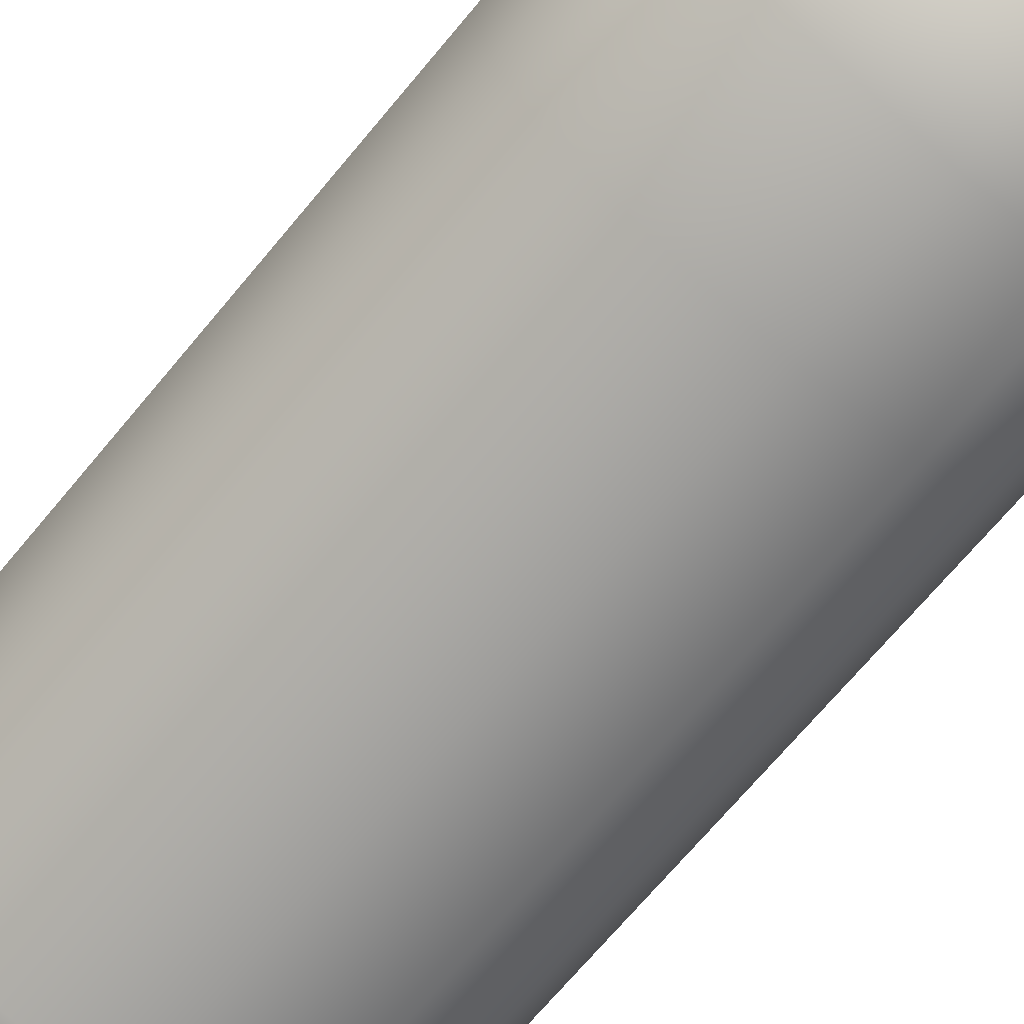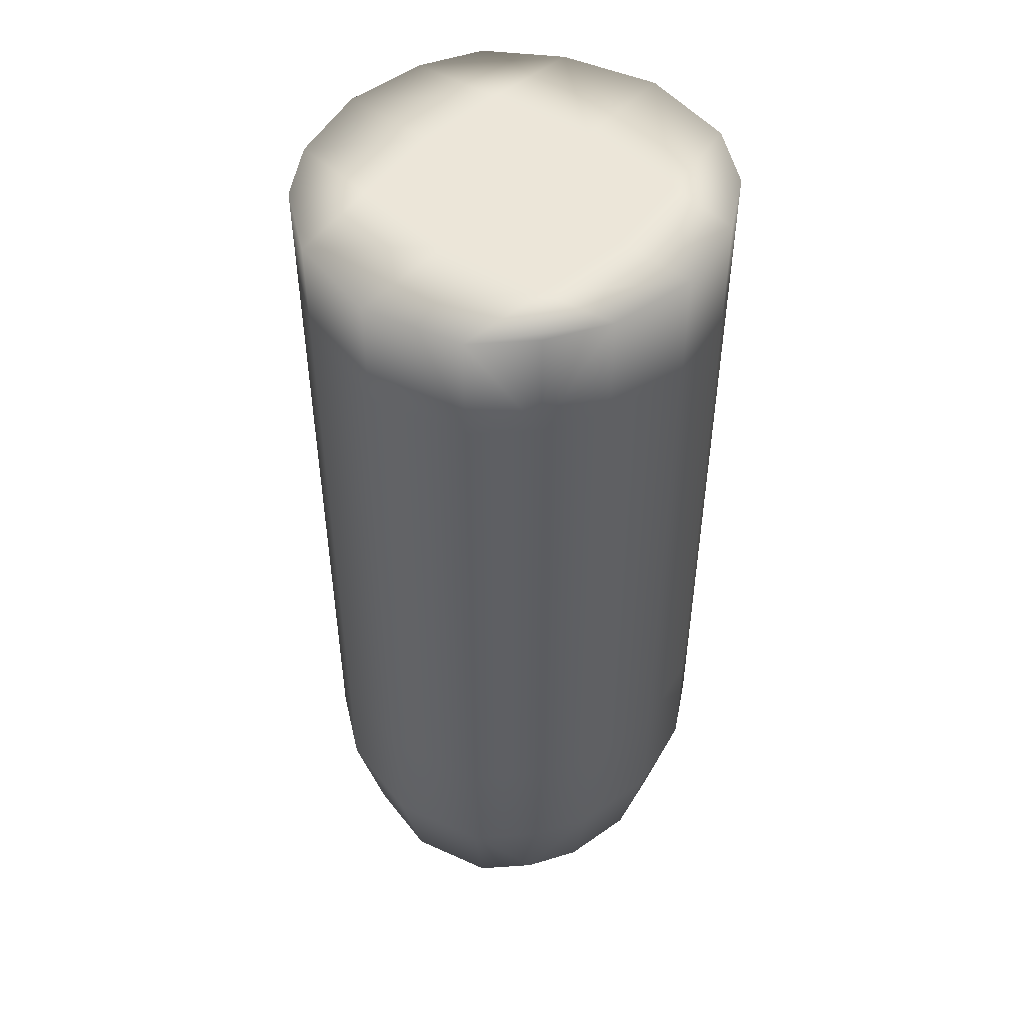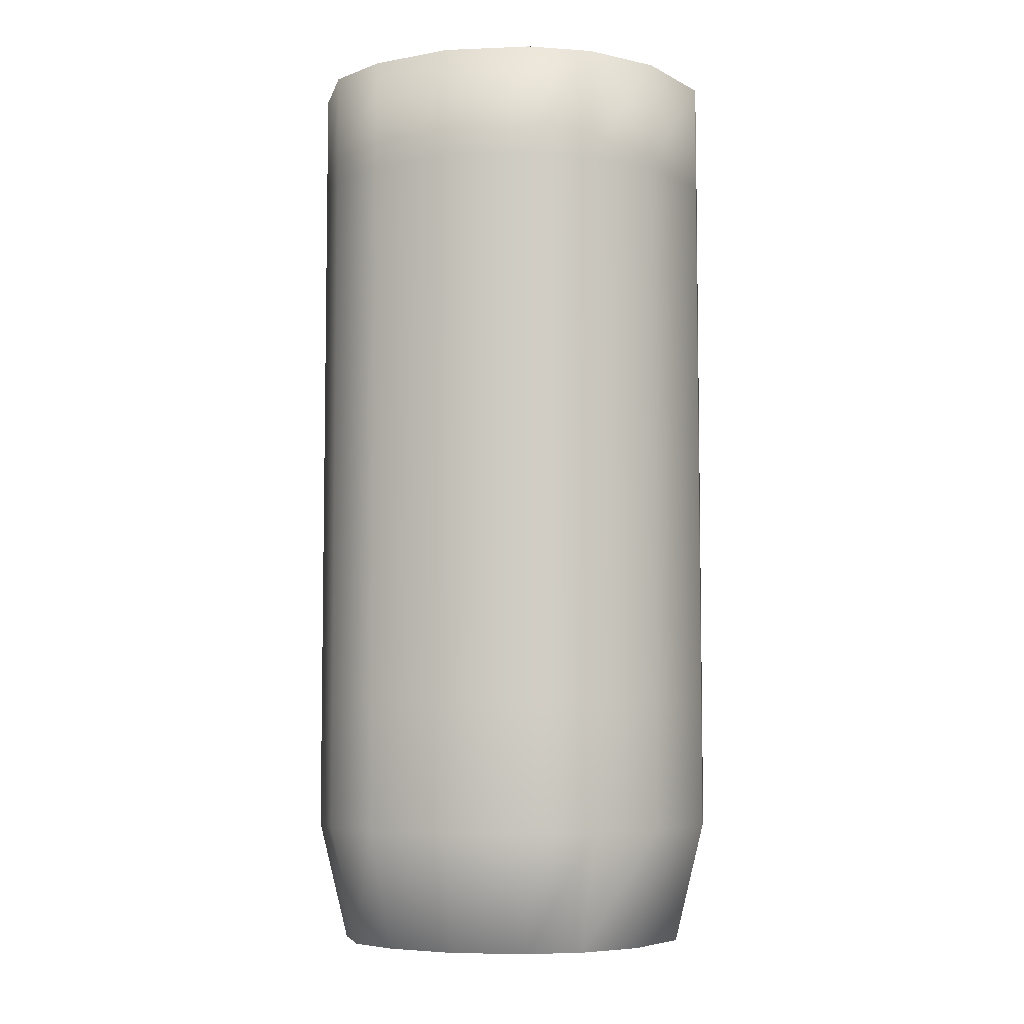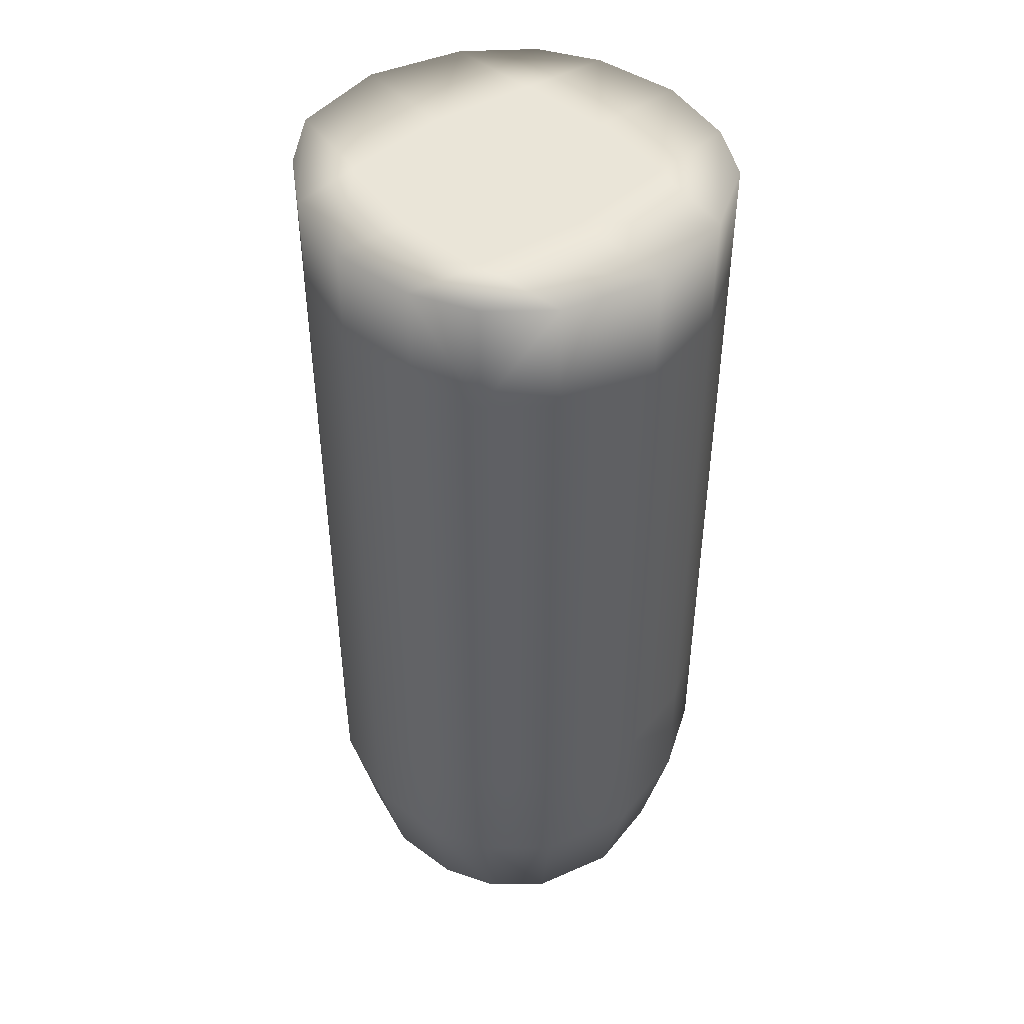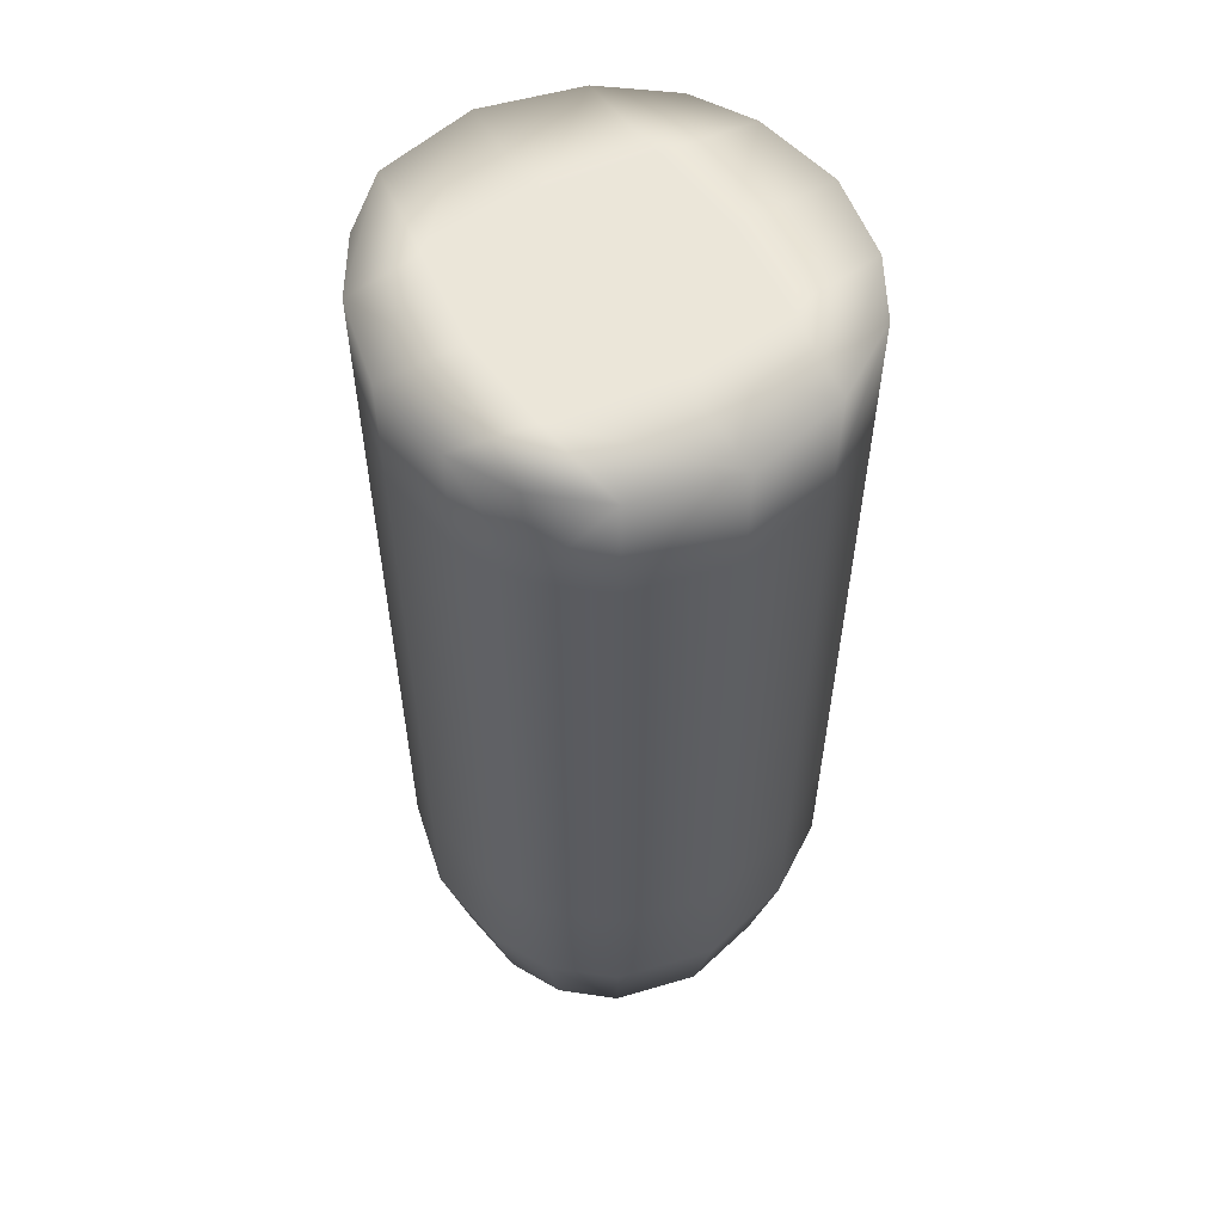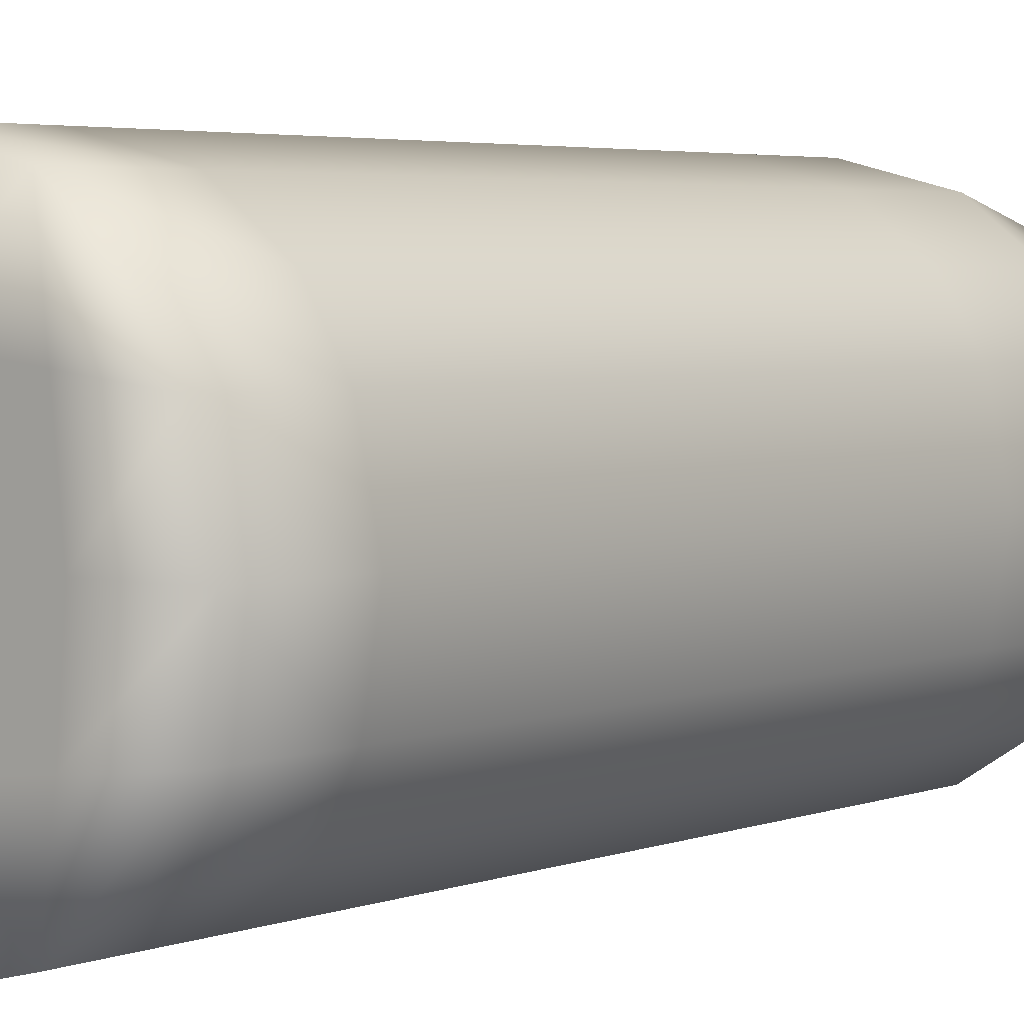
<metadata>
{"format":"obj","ext":"obj","renderer":"f3d","projection":"perspective","resolution":1024,"background":"white","views":[{"elev":-70.0,"azim":-39.8,"up":"+Z"},{"elev":49.0,"azim":39.9,"up":"+Y"},{"elev":-6.1,"azim":-70.6,"up":"+Y"},{"elev":45.4,"azim":140.0,"up":"+Y"},{"elev":56.5,"azim":149.7,"up":"+Y"},{"elev":3.8,"azim":-141.0,"up":"+Z"}]}
</metadata>
<code>
g default
v -0.9276 -3.277 0.8601
v 0.9276 -3.277 0.8601
v -1.08 3.277 1.001
v 1.08 3.277 1.001
v -1.127 3.277 -1.02
v 1.127 3.277 -1.02
v -0.9684 -3.277 -0.8766
v 0.9684 -3.277 -0.8766
v 1.458 3.277 -0.01126
v -1.458 3.277 -0.01126
v -1.252 -3.277 -0.009671
v 1.252 -3.277 -0.009671
v 0.04191 3.277 1.505
v 0.05105 3.277 -0.01415
v 0.04191 3.277 -1.505
v 0.03601 -3.277 -1.293
v 0.05105 -3.277 -0.01415
v 0.03601 -3.277 1.293
v 1.08 2.48 1.001
v 0.04191 2.48 1.505
v -1.08 2.48 1.001
v -1.458 2.48 -0.01126
v -1.127 2.48 -1.02
v 0.04191 2.48 -1.505
v 1.127 2.48 -1.02
v 1.458 2.48 -0.01126
v 1.08 1.61 1.001
v 0.04191 1.61 1.505
v -1.08 1.61 1.001
v -1.458 1.61 -0.01126
v -1.127 1.61 -1.02
v 0.04191 1.61 -1.505
v 1.127 1.61 -1.02
v 1.458 1.61 -0.01126
v 1.08 0.4959 1.001
v 0.04191 0.4959 1.505
v -1.08 0.4959 1.001
v -1.458 0.4959 -0.01126
v -1.127 0.4959 -1.02
v 0.04191 0.4959 -1.505
v 1.127 0.4959 -1.02
v 1.458 0.4959 -0.01126
v 1.08 -0.3956 1.001
v 0.04191 -0.3956 1.505
v -1.08 -0.3956 1.001
v -1.458 -0.3956 -0.01126
v -1.127 -0.3956 -1.02
v 0.04191 -0.3956 -1.505
v 1.127 -0.3956 -1.02
v 1.458 -0.3956 -0.01126
v 1.08 -1.51 1.001
v 0.04191 -1.51 1.505
v -1.08 -1.51 1.001
v -1.458 -1.51 -0.01126
v -1.127 -1.51 -1.02
v 0.04191 -1.51 -1.505
v 1.127 -1.51 -1.02
v 1.458 -1.51 -0.01126
v 1.08 -2.423 1.001
v 0.04191 -2.423 1.505
v -1.08 -2.423 1.001
v -1.458 -2.423 -0.01126
v -1.127 -2.423 -1.02
v 0.04191 -2.423 -1.505
v 1.127 -2.423 -1.02
v 1.458 -2.423 -0.01126
v 1.326 3.277 0.5986
v 0.04643 3.277 0.7525
v -1.326 3.277 0.5986
v -1.326 2.48 0.5986
v -1.326 1.61 0.5986
v -1.326 0.4959 0.5986
v -1.326 -0.3956 0.5986
v -1.326 -1.51 0.5986
v -1.326 -2.423 0.5986
v -1.139 -3.277 0.5143
v 0.04643 -3.277 0.7525
v 1.139 -3.277 0.5143
v 1.326 -2.423 0.5986
v 1.326 -1.51 0.5986
v 1.326 -0.3956 0.5986
v 1.326 0.4959 0.5986
v 1.326 1.61 0.5986
v 1.326 2.48 0.5986
v 1.356 3.277 -0.6013
v 0.04748 3.277 -0.7559
v -1.356 3.277 -0.6013
v -1.356 2.48 -0.6013
v -1.356 1.61 -0.6013
v -1.356 0.4959 -0.6013
v -1.356 -0.3956 -0.6013
v -1.356 -1.51 -0.6013
v -1.356 -2.423 -0.6013
v -1.165 -3.277 -0.5166
v 0.04748 -3.277 -0.7559
v 1.165 -3.277 -0.5166
v 1.356 -2.423 -0.6013
v 1.356 -1.51 -0.6013
v 1.356 -0.3956 -0.6013
v 1.356 0.4959 -0.6013
v 1.356 1.61 -0.6013
v 1.356 2.48 -0.6013
v 0.8261 3.277 -0.6748
v 0.8882 3.277 -0.01263
v 0.8079 3.277 0.6718
v 0.7293 3.277 1.343
v 0.7293 2.48 1.343
v 0.7293 1.61 1.343
v 0.7293 0.4959 1.343
v 0.7293 -0.3956 1.343
v 0.7293 -1.51 1.343
v 0.7293 -2.423 1.343
v 0.6266 -3.277 1.154
v 0.8079 -3.277 0.6718
v 0.8882 -3.277 -0.01263
v 0.8261 -3.277 -0.6748
v 0.6266 -3.277 -1.154
v 0.7293 -2.423 -1.343
v 0.7293 -1.51 -1.343
v 0.7293 -0.3956 -1.343
v 0.7293 0.4959 -1.343
v 0.7293 1.61 -1.343
v 0.7293 2.48 -1.343
v 0.7293 3.277 -1.343
v -0.7158 3.277 -0.6719
v -0.7697 3.277 -0.01258
v -0.7001 3.277 0.6689
v -0.632 3.277 1.338
v -0.632 2.48 1.338
v -0.632 1.61 1.338
v -0.632 0.4959 1.338
v -0.632 -0.3956 1.338
v -0.632 -1.51 1.338
v -0.632 -2.423 1.338
v -0.5429 -3.277 1.149
v -0.7001 -3.277 0.6689
v -0.7697 -3.277 -0.01258
v -0.7158 -3.277 -0.6719
v -0.5429 -3.277 -1.149
v -0.632 -2.423 -1.338
v -0.632 -1.51 -1.338
v -0.632 -0.3956 -1.338
v -0.632 0.4959 -1.338
v -0.632 1.61 -1.338
v -0.632 2.48 -1.338
v -0.632 3.277 -1.338
g pCube1
f 135 18 60 134
f 128 13 68 127
f 140 64 16 139
f 136 77 18 135
f 2 78 79 59
f 76 1 61 75
f 126 14 86 125
f 94 11 62 93
f 138 95 17 137
f 66 12 96 97
f 106 4 67 105
f 103 104 9 85
f 117 118 65 8
f 115 116 96 12
f 113 114 78 2
f 112 113 2 59
f 106 107 19 4
f 129 20 13 128
f 70 21 3 69
f 88 22 10 87
f 146 15 24 145
f 25 123 124 6
f 9 26 102 85
f 19 84 67 4
f 107 108 27 19
f 130 28 20 129
f 71 29 21 70
f 89 30 22 88
f 145 24 32 144
f 33 122 123 25
f 26 34 101 102
f 27 83 84 19
f 108 109 35 27
f 131 36 28 130
f 72 37 29 71
f 90 38 30 89
f 144 32 40 143
f 41 121 122 33
f 34 42 100 101
f 35 82 83 27
f 109 110 43 35
f 132 44 36 131
f 73 45 37 72
f 91 46 38 90
f 143 40 48 142
f 49 120 121 41
f 42 50 99 100
f 43 81 82 35
f 110 111 51 43
f 133 52 44 132
f 74 53 45 73
f 92 54 46 91
f 142 48 56 141
f 57 119 120 49
f 50 58 98 99
f 51 80 81 43
f 111 112 59 51
f 134 60 52 133
f 75 61 53 74
f 93 62 54 92
f 141 56 64 140
f 65 118 119 57
f 58 66 97 98
f 59 79 80 51
f 105 67 9 104
f 127 68 14 126
f 22 70 69 10
f 30 71 70 22
f 38 72 71 30
f 46 73 72 38
f 54 74 73 46
f 62 75 74 54
f 11 76 75 62
f 137 17 77 136
f 78 114 115 12
f 79 78 12 66
f 80 79 66 58
f 81 80 58 50
f 82 81 50 42
f 83 82 42 34
f 84 83 34 26
f 67 84 26 9
f 124 103 85 6
f 146 125 86 15
f 23 88 87 5
f 31 89 88 23
f 39 90 89 31
f 47 91 90 39
f 55 92 91 47
f 63 93 92 55
f 7 94 93 63
f 139 16 95 138
f 96 116 117 8
f 97 96 8 65
f 98 97 65 57
f 99 98 57 49
f 100 99 49 41
f 101 100 41 33
f 102 101 33 25
f 85 102 25 6
f 86 14 104 103
f 68 105 104 14
f 13 106 105 68
f 13 20 107 106
f 20 28 108 107
f 28 36 109 108
f 36 44 110 109
f 44 52 111 110
f 52 60 112 111
f 60 18 113 112
f 18 77 114 113
f 115 114 77 17
f 17 95 116 115
f 117 116 95 16
f 16 64 118 117
f 119 118 64 56
f 120 119 56 48
f 121 120 48 40
f 122 121 40 32
f 123 122 32 24
f 124 123 24 15
f 15 86 103 124
f 10 126 125 87
f 69 127 126 10
f 3 128 127 69
f 21 129 128 3
f 29 130 129 21
f 37 131 130 29
f 45 132 131 37
f 53 133 132 45
f 61 134 133 53
f 1 135 134 61
f 76 136 135 1
f 11 137 136 76
f 94 138 137 11
f 7 139 138 94
f 63 140 139 7
f 55 141 140 63
f 47 142 141 55
f 39 143 142 47
f 31 144 143 39
f 23 145 144 31
f 5 146 145 23
f 87 125 146 5

</code>
